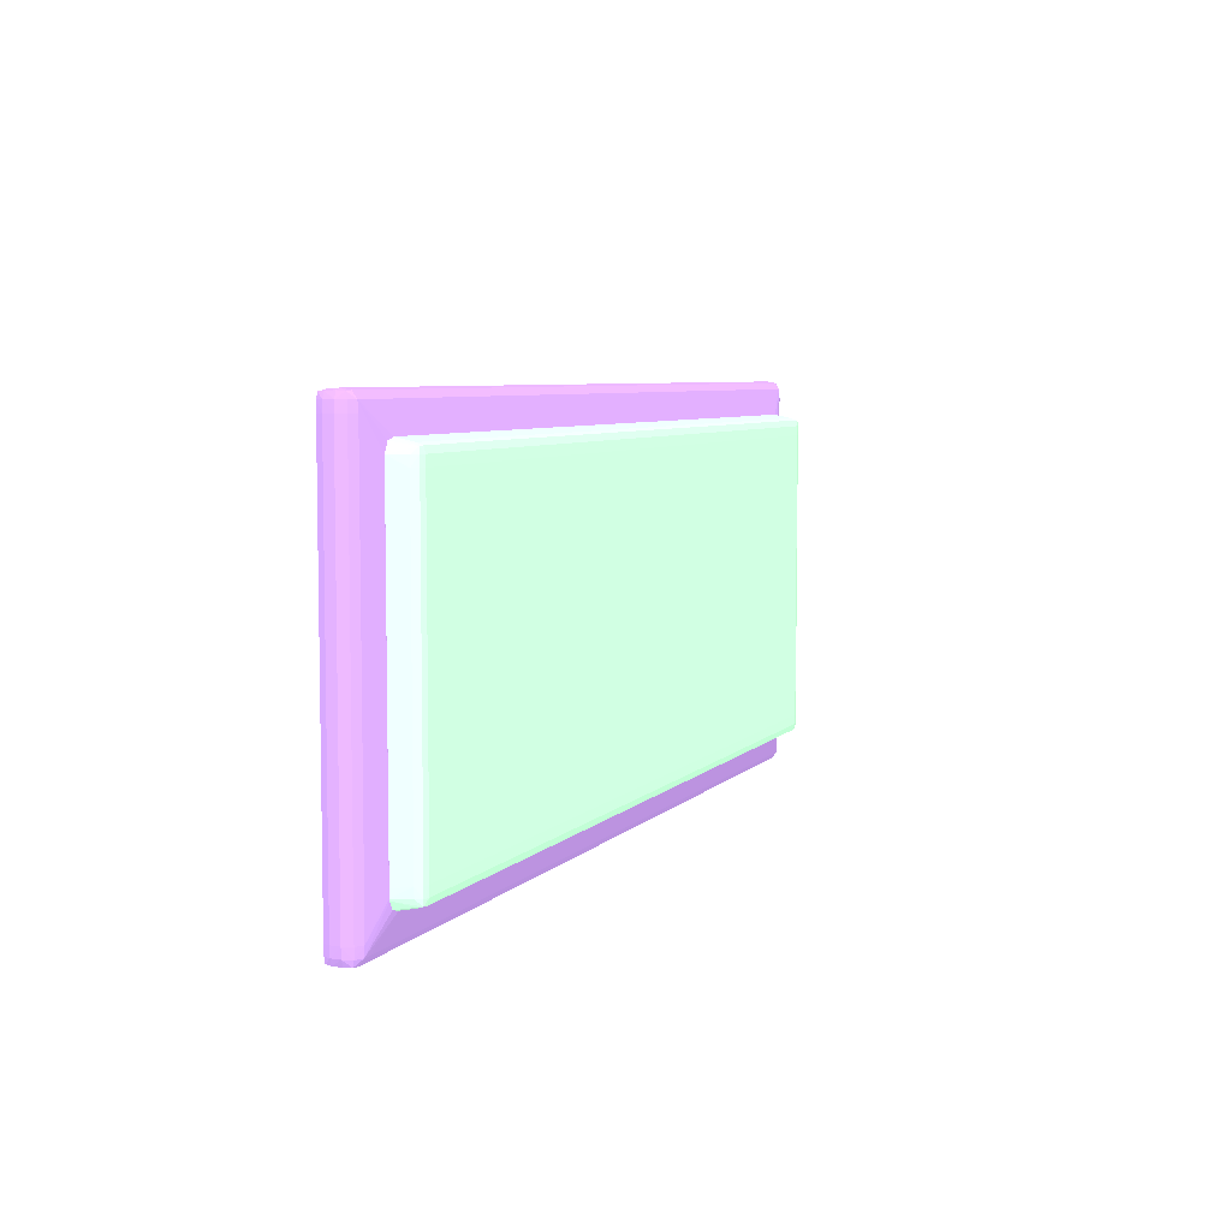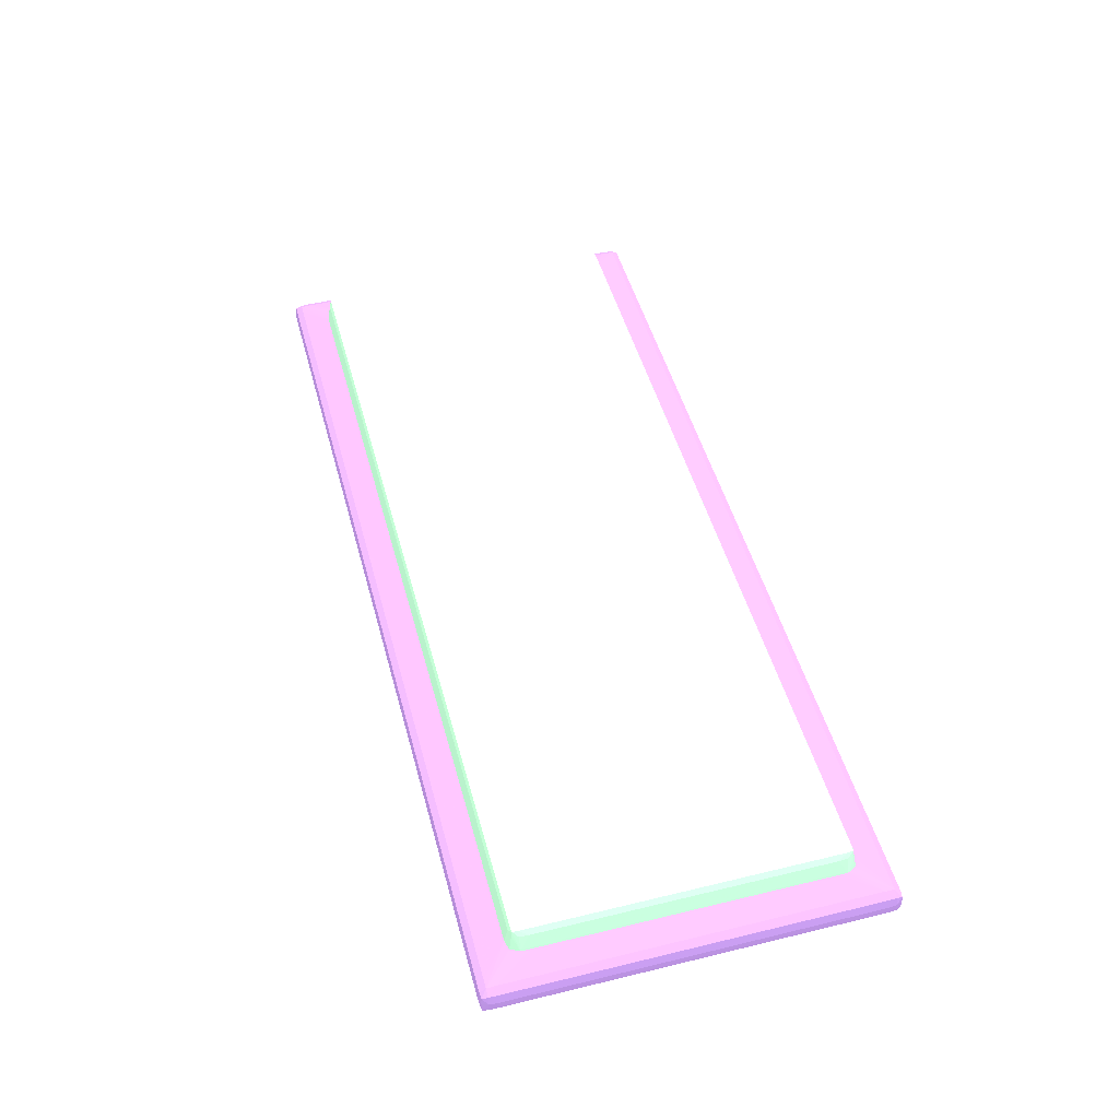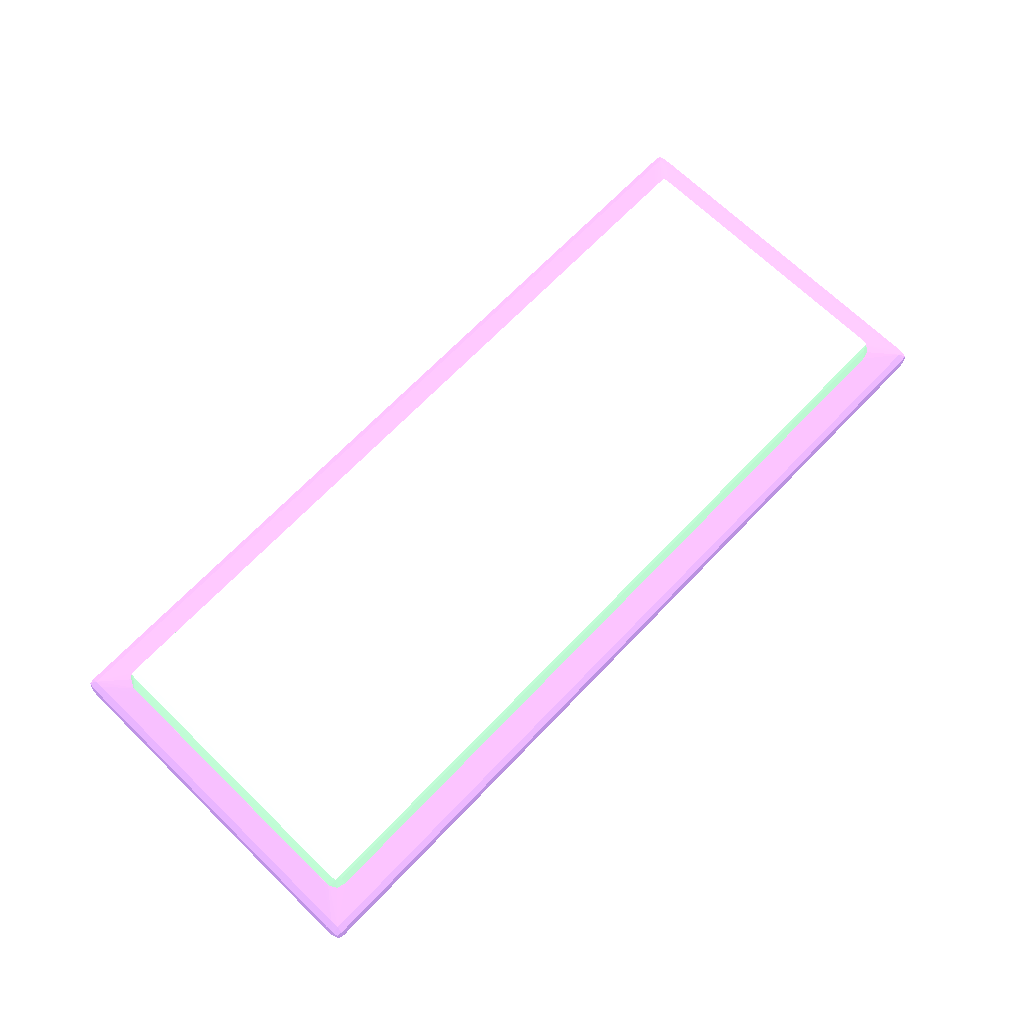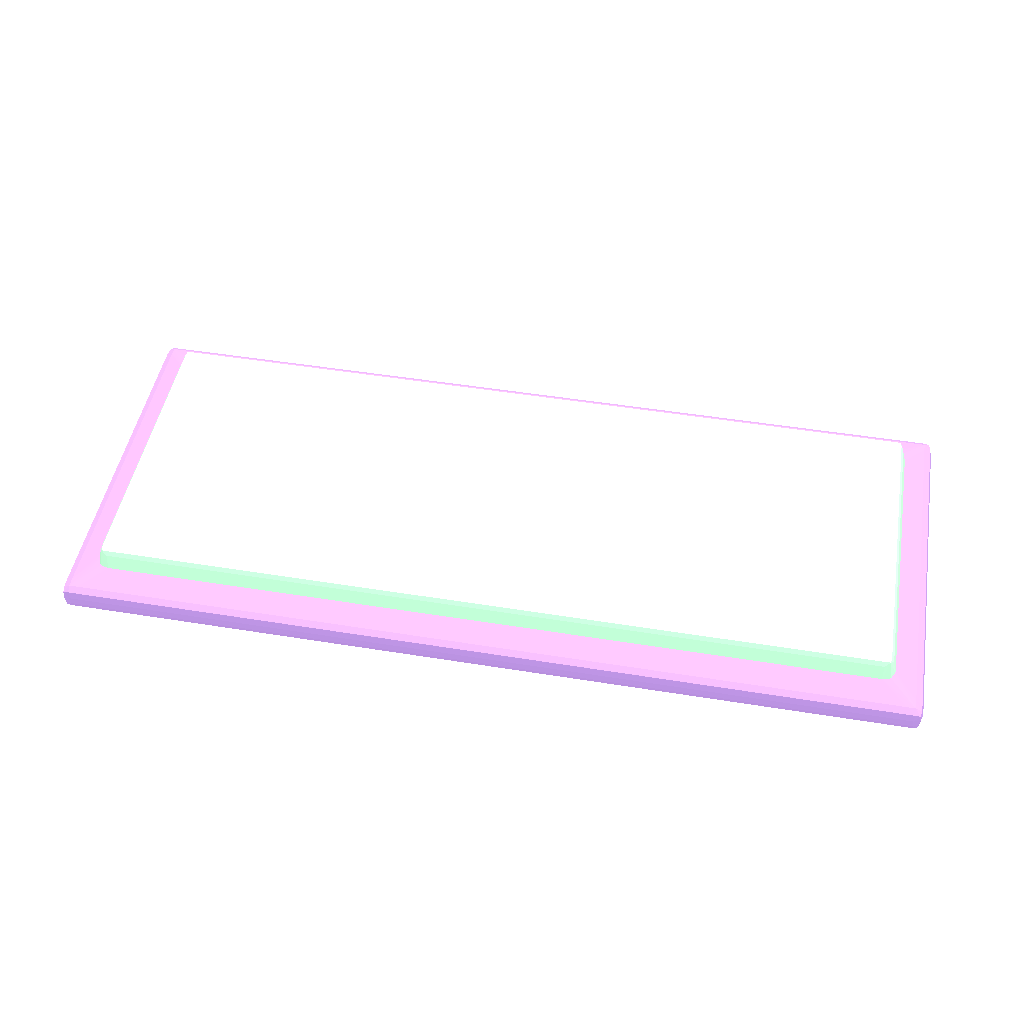
<metadata>
{"format":"obj","ext":"obj","renderer":"f3d","projection":"perspective","resolution":1024,"background":"white","views":[{"elev":6.1,"azim":-68.2,"up":"+Y"},{"elev":49.1,"azim":74.9,"up":"+Z"},{"elev":69.5,"azim":-46.0,"up":"+Z"},{"elev":49.0,"azim":10.2,"up":"+Z"}]}
</metadata>
<code>
o geometry_0
v 0.06824 0.0266 0.005164 0.5451 0.7137 0.6
v 0.06824 0.02602 0.00788 0.5451 0.7137 0.6
v 0.06916 0.02563 0.008753 0.5451 0.7137 0.6
v 0.0696 0.02625 0.005164 0.5451 0.7137 0.6
v -0.06824 0.0266 0.005164 0.5451 0.7137 0.6
v 0.06824 0.0257 0.008813 0.5451 0.7137 0.6
v -0.06824 0.02602 0.00788 0.5451 0.7137 0.6
v 0.06824 0.02475 0.009026 0.5451 0.7137 0.6
v 0.06927 0.02475 0.008828 0.5451 0.7137 0.6
v 0.06971 0.02475 0.00788 0.5451 0.7137 0.6
v 0.07047 0.02475 0.005164 0.5451 0.7137 0.6
v 0.07038 0.02502 0.005164 0.5451 0.7137 0.6
v 0.06933 0.02576 0.00788 0.5451 0.7137 0.6
v 0.06974 0.0262 0.005164 0.5451 0.7137 0.6
v -0.06974 0.0262 0.005164 0.5451 0.7137 0.6
v -0.06916 0.02563 0.008753 0.5451 0.7137 0.6
v -0.06824 0.0257 0.008813 0.5451 0.7137 0.6
v 0.06824 0.02325 0.009056 0.5451 0.7137 0.6
v -0.06824 0.02475 0.009026 0.5451 0.7137 0.6
v 0.06929 0.02325 0.008843 0.5451 0.7137 0.6
v 0.06978 0.02325 0.00788 0.5451 0.7137 0.6
v 0.07049 0.0236 0.005164 0.5451 0.7137 0.6
v -0.06933 0.02576 0.00788 0.5451 0.7137 0.6
v -0.07047 0.02475 0.005164 0.5451 0.7137 0.6
v -0.06971 0.02475 0.00788 0.5451 0.7137 0.6
v -0.06927 0.02475 0.008828 0.5451 0.7137 0.6
v 0.06824 -0.02325 0.009056 0.5451 0.7137 0.6
v -0.06824 0.02325 0.009056 0.5451 0.7137 0.6
v -0.009744 0.01725 0.009056 0.5451 0.7137 0.6
v -0.00824 0.01575 0.009056 0.5451 0.7137 0.6
v -0.006749 0.01425 0.009056 0.5451 0.7137 0.6
v 0.06929 -0.02325 0.008843 0.5451 0.7137 0.6
v 0.06978 -0.02325 0.00788 0.5451 0.7137 0.6
v 0.07049 -0.02325 0.005164 0.5451 0.7137 0.6
v -0.07049 0.02325 0.005164 0.5451 0.7137 0.6
v -0.06978 0.02325 0.00788 0.5451 0.7137 0.6
v -0.06929 0.02325 0.008843 0.5451 0.7137 0.6
v 0.06824 -0.02475 0.009026 0.5451 0.7137 0.6
v 0.06927 -0.02475 0.008828 0.5451 0.7137 0.6
v -0.06824 -0.02325 0.009056 0.5451 0.7137 0.6
v -0.009744 0.01425 0.009056 0.5451 0.7137 0.6
v 0.06971 -0.02475 0.00788 0.5451 0.7137 0.6
v 0.07047 -0.02475 0.005164 0.5451 0.7137 0.6
v -0.07049 -0.0236 0.005164 0.5451 0.7137 0.6
v -0.06978 -0.02325 0.00788 0.5451 0.7137 0.6
v -0.06929 -0.02325 0.008843 0.5451 0.7137 0.6
v 0.06824 -0.0257 0.008813 0.5451 0.7137 0.6
v 0.06916 -0.02563 0.008753 0.5451 0.7137 0.6
v -0.06824 -0.02475 0.009026 0.5451 0.7137 0.6
v -0.06927 -0.02475 0.008828 0.5451 0.7137 0.6
v 0.06933 -0.02576 0.00788 0.5451 0.7137 0.6
v 0.06974 -0.0262 0.005164 0.5451 0.7137 0.6
v -0.07047 -0.02475 0.005164 0.5451 0.7137 0.6
v -0.06971 -0.02475 0.00788 0.5451 0.7137 0.6
v 0.06824 -0.02602 0.00788 0.5451 0.7137 0.6
v -0.06824 -0.0257 0.008813 0.5451 0.7137 0.6
v 0.06832 -0.02658 0.005164 0.5451 0.7137 0.6
v 0.06824 -0.0266 0.005164 0.5451 0.7137 0.6
v -0.06916 -0.02563 0.008753 0.5451 0.7137 0.6
v -0.07038 -0.02502 0.005164 0.5451 0.7137 0.6
v -0.06824 -0.02602 0.00788 0.5451 0.7137 0.6
v -0.05615 -0.0266 0.005164 0.5451 0.7137 0.6
v -0.06933 -0.02576 0.00788 0.5451 0.7137 0.6
v -0.06974 -0.0262 0.005164 0.5451 0.7137 0.6
v -0.0696 -0.02625 0.005164 0.5451 0.7137 0.6
v -0.06824 -0.0266 0.005164 0.5451 0.7137 0.6
v -0.05775 -0.0266 0.005164 0.5451 0.7137 0.6
f 1 2 3
f 1 3 4
f 1 4 14
f 1 14 12
f 1 12 11
f 1 11 22
f 1 22 34
f 1 34 43
f 1 43 52
f 1 52 57
f 1 57 58
f 1 58 62
f 1 62 67
f 1 67 66
f 1 66 65
f 1 65 64
f 1 64 60
f 1 60 53
f 1 53 44
f 1 44 35
f 1 35 24
f 1 24 15
f 1 15 5
f 1 5 7
f 1 7 2
f 2 6 3
f 2 7 17
f 2 17 6
f 3 6 8
f 3 8 9
f 3 9 10
f 3 10 11
f 3 11 12
f 3 12 13
f 3 13 14
f 3 14 4
f 5 15 16
f 5 16 7
f 6 17 19
f 6 19 8
f 7 16 17
f 8 18 9
f 8 19 28
f 8 28 18
f 9 18 20
f 9 20 21
f 9 21 10
f 10 21 11
f 11 21 22
f 12 14 13
f 15 23 16
f 15 24 23
f 16 23 24
f 16 24 25
f 16 25 26
f 16 26 19
f 16 19 17
f 18 27 32
f 18 32 20
f 18 28 29
f 18 29 30
f 18 30 31
f 18 31 27
f 19 26 28
f 20 32 33
f 20 33 21
f 21 33 34
f 21 34 22
f 24 35 36
f 24 36 25
f 25 36 26
f 26 37 28
f 26 36 37
f 27 38 39
f 27 39 32
f 27 31 41
f 27 41 40
f 27 40 49
f 27 49 38
f 28 37 46
f 28 46 40
f 28 40 41
f 28 41 29
f 29 41 31
f 29 31 30
f 32 39 33
f 33 39 42
f 33 42 43
f 33 43 34
f 35 44 45
f 35 45 36
f 36 45 46
f 36 46 37
f 38 47 48
f 38 48 39
f 38 49 56
f 38 56 47
f 39 48 42
f 40 46 50
f 40 50 49
f 42 48 43
f 43 48 51
f 43 51 52
f 44 53 45
f 45 53 54
f 45 54 50
f 45 50 46
f 47 55 48
f 47 56 61
f 47 61 55
f 48 57 52
f 48 52 51
f 48 55 58
f 48 58 57
f 49 50 59
f 49 59 56
f 50 54 59
f 53 60 59
f 53 59 54
f 55 61 67
f 55 67 62
f 55 62 58
f 56 59 61
f 59 60 63
f 59 63 64
f 59 64 65
f 59 65 66
f 59 66 61
f 60 64 63
f 61 66 67
o geometry_1
v 0.07424 0.032 0.001881 0.5412 0.4235 0.6431
v 0.07424 0.03175 0.003223 0.5412 0.4235 0.6431
v 0.0752 0.03167 0.003026 0.5412 0.4235 0.6431
v 0.07531 0.03175 0.001881 0.5412 0.4235 0.6431
v 0.07526 0.03171 0.0003811 0.5412 0.4235 0.6431
v 0.07424 0.03192 0.0003811 0.5412 0.4235 0.6431
v -0.07424 0.032 0.001881 0.5412 0.4235 0.6431
v 0.07274 0.03074 0.003935 0.5412 0.4235 0.6431
v 0.07424 0.03074 0.003923 0.5412 0.4235 0.6431
v -0.07424 0.03175 0.003223 0.5412 0.4235 0.6431
v 0.07535 0.03074 0.003271 0.5412 0.4235 0.6431
v 0.07572 0.03074 0.001881 0.5412 0.4235 0.6431
v 0.07514 0.03161 -0.000478 0.5412 0.4235 0.6431
v 0.0756 0.03074 0.0003811 0.5412 0.4235 0.6431
v 0.07424 0.03167 -0.0005329 0.5412 0.4235 0.6431
v -0.07424 0.03192 0.0003811 0.5412 0.4235 0.6431
v -0.07526 0.03171 0.0003811 0.5412 0.4235 0.6431
v -0.07531 0.03175 0.001881 0.5412 0.4235 0.6431
v -0.0752 0.03167 0.003026 0.5412 0.4235 0.6431
v 0.06824 0.0266 0.005164 0.5412 0.4235 0.6431
v -0.07274 0.03074 0.003935 0.5412 0.4235 0.6431
v 0.07424 0.02925 0.004031 0.5412 0.4235 0.6431
v 0.06961 0.02625 0.005164 0.5412 0.4235 0.6431
v 0.06974 0.0262 0.005164 0.5412 0.4235 0.6431
v 0.07038 0.02502 0.005164 0.5412 0.4235 0.6431
v -0.07424 0.03074 0.003923 0.5412 0.4235 0.6431
v 0.07541 0.02925 0.003318 0.5412 0.4235 0.6431
v 0.07581 0.02925 0.001881 0.5412 0.4235 0.6431
v 0.07525 0.03074 -0.0005574 0.5412 0.4235 0.6431
v 0.07424 0.03074 -0.0007458 0.5412 0.4235 0.6431
v 0.07568 0.02925 0.0003811 0.5412 0.4235 0.6431
v -0.07424 0.03167 -0.0005329 0.5412 0.4235 0.6431
v -0.07514 0.03161 -0.000478 0.5412 0.4235 0.6431
v -0.0756 0.03074 0.0003811 0.5412 0.4235 0.6431
v -0.07572 0.03074 0.001881 0.5412 0.4235 0.6431
v -0.07535 0.03074 0.003271 0.5412 0.4235 0.6431
v -0.06824 0.0266 0.005164 0.5412 0.4235 0.6431
v 0.07424 -0.02925 0.004031 0.5412 0.4235 0.6431
v 0.07047 0.02475 0.005164 0.5412 0.4235 0.6431
v 0.0705 0.0236 0.005164 0.5412 0.4235 0.6431
v -0.07424 0.02925 0.004031 0.5412 0.4235 0.6431
v -0.07047 0.02475 0.005164 0.5412 0.4235 0.6431
v -0.06974 0.0262 0.005164 0.5412 0.4235 0.6431
v 0.07541 -0.02925 0.003318 0.5412 0.4235 0.6431
v 0.07581 -0.02925 0.001881 0.5412 0.4235 0.6431
v 0.07528 0.02925 -0.0005819 0.5412 0.4235 0.6431
v 0.07424 0.02925 -0.0007942 0.5412 0.4235 0.6431
v -0.07424 0.03074 -0.0007458 0.5412 0.4235 0.6431
v 0.07568 -0.02925 0.0003811 0.5412 0.4235 0.6431
v -0.07525 0.03074 -0.0005574 0.5412 0.4235 0.6431
v -0.07568 0.02925 0.0003811 0.5412 0.4235 0.6431
v -0.07581 0.02925 0.001881 0.5412 0.4235 0.6431
v -0.07541 0.02925 0.003318 0.5412 0.4235 0.6431
v 0.07424 -0.03074 0.003923 0.5412 0.4235 0.6431
v 0.07535 -0.03074 0.003271 0.5412 0.4235 0.6431
v 0.0705 -0.02325 0.005164 0.5412 0.4235 0.6431
v 0.07047 -0.02475 0.005164 0.5412 0.4235 0.6431
v -0.07424 -0.02925 0.004031 0.5412 0.4235 0.6431
v -0.0705 0.02325 0.005164 0.5412 0.4235 0.6431
v 0.07572 -0.03074 0.001881 0.5412 0.4235 0.6431
v 0.0756 -0.03074 0.0003811 0.5412 0.4235 0.6431
v 0.07528 -0.02925 -0.0005819 0.5412 0.4235 0.6431
v 0.07424 -0.02925 -0.0007942 0.5412 0.4235 0.6431
v -0.07274 -0.02925 -0.0007948 0.5412 0.4235 0.6431
v -0.07424 0.02925 -0.0007942 0.5412 0.4235 0.6431
v 0.07525 -0.03074 -0.0005574 0.5412 0.4235 0.6431
v -0.07528 0.02925 -0.0005819 0.5412 0.4235 0.6431
v -0.07568 -0.02925 0.0003811 0.5412 0.4235 0.6431
v -0.07581 -0.02925 0.001881 0.5412 0.4235 0.6431
v -0.07541 -0.02925 0.003318 0.5412 0.4235 0.6431
v 0.07274 -0.03074 0.003935 0.5412 0.4235 0.6431
v 0.07424 -0.03175 0.003223 0.5412 0.4235 0.6431
v 0.0752 -0.03167 0.003026 0.5412 0.4235 0.6431
v 0.06974 -0.0262 0.005164 0.5412 0.4235 0.6431
v 0.06824 -0.0266 0.005164 0.5412 0.4235 0.6431
v -0.07535 -0.03074 0.003271 0.5412 0.4235 0.6431
v -0.07424 -0.03074 0.003923 0.5412 0.4235 0.6431
v -0.07038 -0.02502 0.005164 0.5412 0.4235 0.6431
v -0.07047 -0.02475 0.005164 0.5412 0.4235 0.6431
v -0.0705 -0.0236 0.005164 0.5412 0.4235 0.6431
v 0.07531 -0.03175 0.001881 0.5412 0.4235 0.6431
v 0.07526 -0.03171 0.0003811 0.5412 0.4235 0.6431
v 0.07514 -0.03161 -0.000478 0.5412 0.4235 0.6431
v 0.07424 -0.03074 -0.0007458 0.5412 0.4235 0.6431
v -0.07424 -0.02925 -0.0007948 0.5412 0.4235 0.6431
v -0.07528 -0.02925 -0.0005819 0.5412 0.4235 0.6431
v -0.07525 -0.03074 -0.0005574 0.5412 0.4235 0.6431
v -0.0756 -0.03074 0.0003811 0.5412 0.4235 0.6431
v -0.07572 -0.03074 0.001881 0.5412 0.4235 0.6431
v -0.07274 -0.03074 0.003935 0.5412 0.4235 0.6431
v 0.07424 -0.032 0.001881 0.5412 0.4235 0.6431
v -0.07424 -0.03175 0.003223 0.5412 0.4235 0.6431
v -0.06824 -0.0266 0.005164 0.5412 0.4235 0.6431
v -0.0752 -0.03167 0.003026 0.5412 0.4235 0.6431
v -0.06961 -0.02625 0.005164 0.5412 0.4235 0.6431
v -0.06974 -0.0262 0.005164 0.5412 0.4235 0.6431
v 0.07424 -0.03192 0.0003811 0.5412 0.4235 0.6431
v 0.07424 -0.03167 -0.0005329 0.5412 0.4235 0.6431
v -0.07424 -0.03074 -0.0007458 0.5412 0.4235 0.6431
v -0.07514 -0.03161 -0.000478 0.5412 0.4235 0.6431
v -0.07526 -0.03171 0.0003811 0.5412 0.4235 0.6431
v -0.07531 -0.03175 0.001881 0.5412 0.4235 0.6431
v -0.07424 -0.032 0.001881 0.5412 0.4235 0.6431
v -0.07424 -0.03192 0.0003811 0.5412 0.4235 0.6431
v -0.07424 -0.03167 -0.0005329 0.5412 0.4235 0.6431
f 68 69 70
f 68 70 71
f 68 71 72
f 68 72 73
f 68 73 83
f 68 83 74
f 68 74 77
f 68 77 69
f 69 75 76
f 69 76 70
f 69 77 88
f 69 88 75
f 70 76 78
f 70 78 79
f 70 79 71
f 71 79 72
f 72 80 73
f 72 79 81
f 72 81 80
f 73 80 82
f 73 82 99
f 73 99 83
f 74 83 84
f 74 84 85
f 74 85 86
f 74 86 77
f 75 87 76
f 75 88 104
f 75 104 87
f 76 89 78
f 76 87 90
f 76 90 91
f 76 91 92
f 76 92 89
f 77 86 93
f 77 93 88
f 78 89 94
f 78 94 95
f 78 95 79
f 79 95 81
f 80 96 97
f 80 97 82
f 80 81 96
f 81 95 98
f 81 98 96
f 82 97 115
f 82 115 99
f 83 99 100
f 83 100 84
f 84 100 101
f 84 101 102
f 84 102 85
f 85 102 86
f 86 102 103
f 86 103 93
f 87 104 110
f 87 110 109
f 87 109 126
f 87 126 147
f 87 147 146
f 87 146 145
f 87 145 163
f 87 163 162
f 87 162 160
f 87 160 142
f 87 142 141
f 87 141 124
f 87 124 123
f 87 123 107
f 87 107 106
f 87 106 92
f 87 92 91
f 87 91 90
f 88 93 104
f 89 105 111
f 89 111 94
f 89 92 106
f 89 106 107
f 89 107 123
f 89 123 105
f 93 103 108
f 93 108 109
f 93 109 110
f 93 110 104
f 94 111 112
f 94 112 95
f 95 112 116
f 95 116 98
f 96 113 114
f 96 114 97
f 96 98 113
f 97 114 132
f 97 132 115
f 98 116 129
f 98 129 113
f 99 115 100
f 100 117 101
f 100 115 117
f 101 118 119
f 101 119 102
f 101 117 118
f 102 119 103
f 103 119 120
f 103 120 108
f 105 121 122
f 105 122 111
f 105 123 124
f 105 124 121
f 108 120 137
f 108 137 125
f 108 125 147
f 108 147 126
f 108 126 109
f 111 122 112
f 112 127 128
f 112 128 116
f 112 122 127
f 113 129 130
f 113 130 114
f 114 130 131
f 114 131 152
f 114 152 132
f 115 132 117
f 116 128 133
f 116 133 129
f 117 134 118
f 117 132 134
f 118 134 153
f 118 153 135
f 118 135 136
f 118 136 119
f 119 136 137
f 119 137 120
f 121 138 139
f 121 139 140
f 121 140 122
f 121 124 141
f 121 141 142
f 121 142 138
f 122 140 127
f 125 137 143
f 125 143 144
f 125 144 145
f 125 145 146
f 125 146 147
f 127 140 148
f 127 148 149
f 127 149 128
f 128 149 150
f 128 150 133
f 129 133 130
f 130 133 151
f 130 151 131
f 131 151 166
f 131 166 152
f 132 152 134
f 133 150 151
f 134 152 153
f 135 153 154
f 135 154 155
f 135 155 136
f 136 155 156
f 136 156 143
f 136 143 137
f 138 142 160
f 138 160 157
f 138 157 159
f 138 159 139
f 139 158 140
f 139 159 170
f 139 170 158
f 140 158 148
f 143 161 144
f 143 156 161
f 144 161 159
f 144 159 157
f 144 157 160
f 144 160 162
f 144 162 163
f 144 163 145
f 148 158 149
f 149 158 164
f 149 164 150
f 150 164 165
f 150 165 151
f 151 165 172
f 151 172 166
f 152 166 154
f 152 154 153
f 154 166 167
f 154 167 155
f 155 167 168
f 155 168 156
f 156 169 161
f 156 168 169
f 158 170 171
f 158 171 164
f 159 161 170
f 161 169 170
f 164 171 172
f 164 172 165
f 166 172 167
f 167 172 171
f 167 171 168
f 168 171 170
f 168 170 169

</code>
